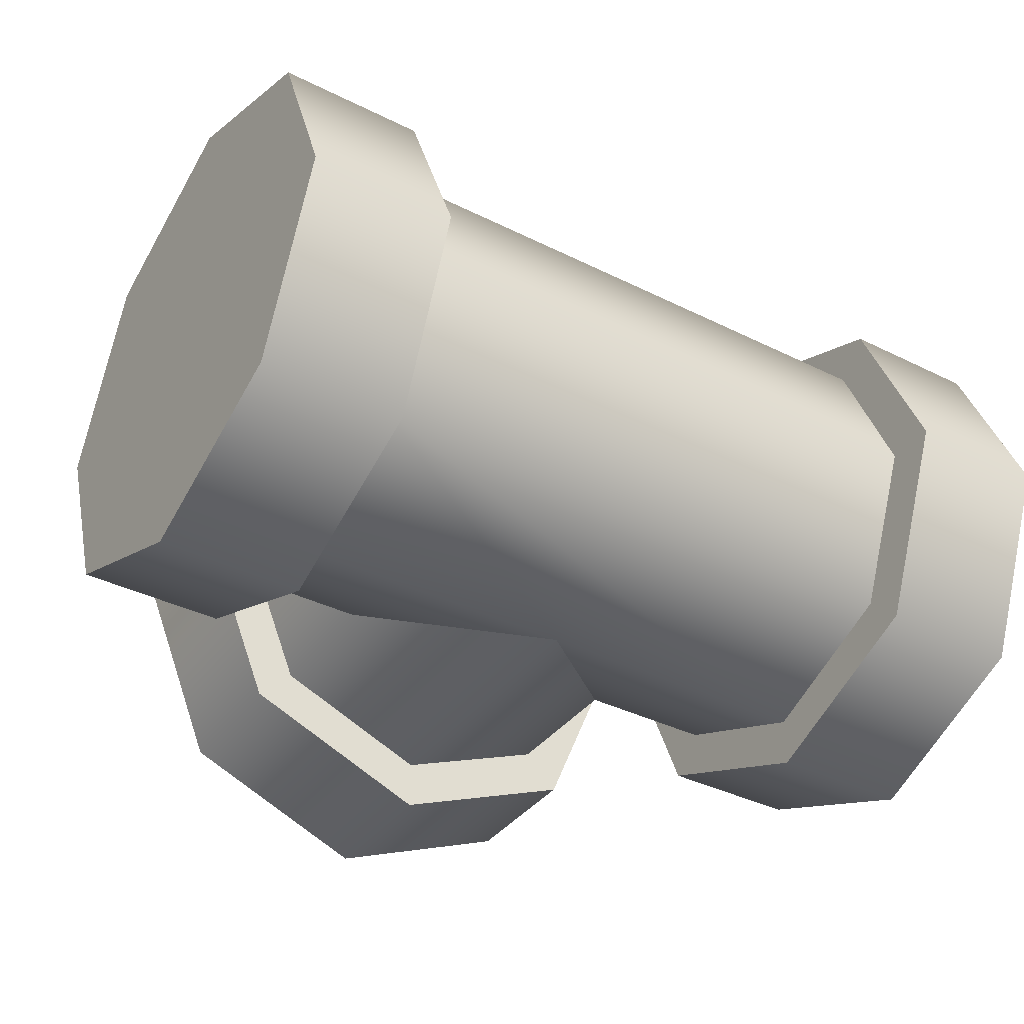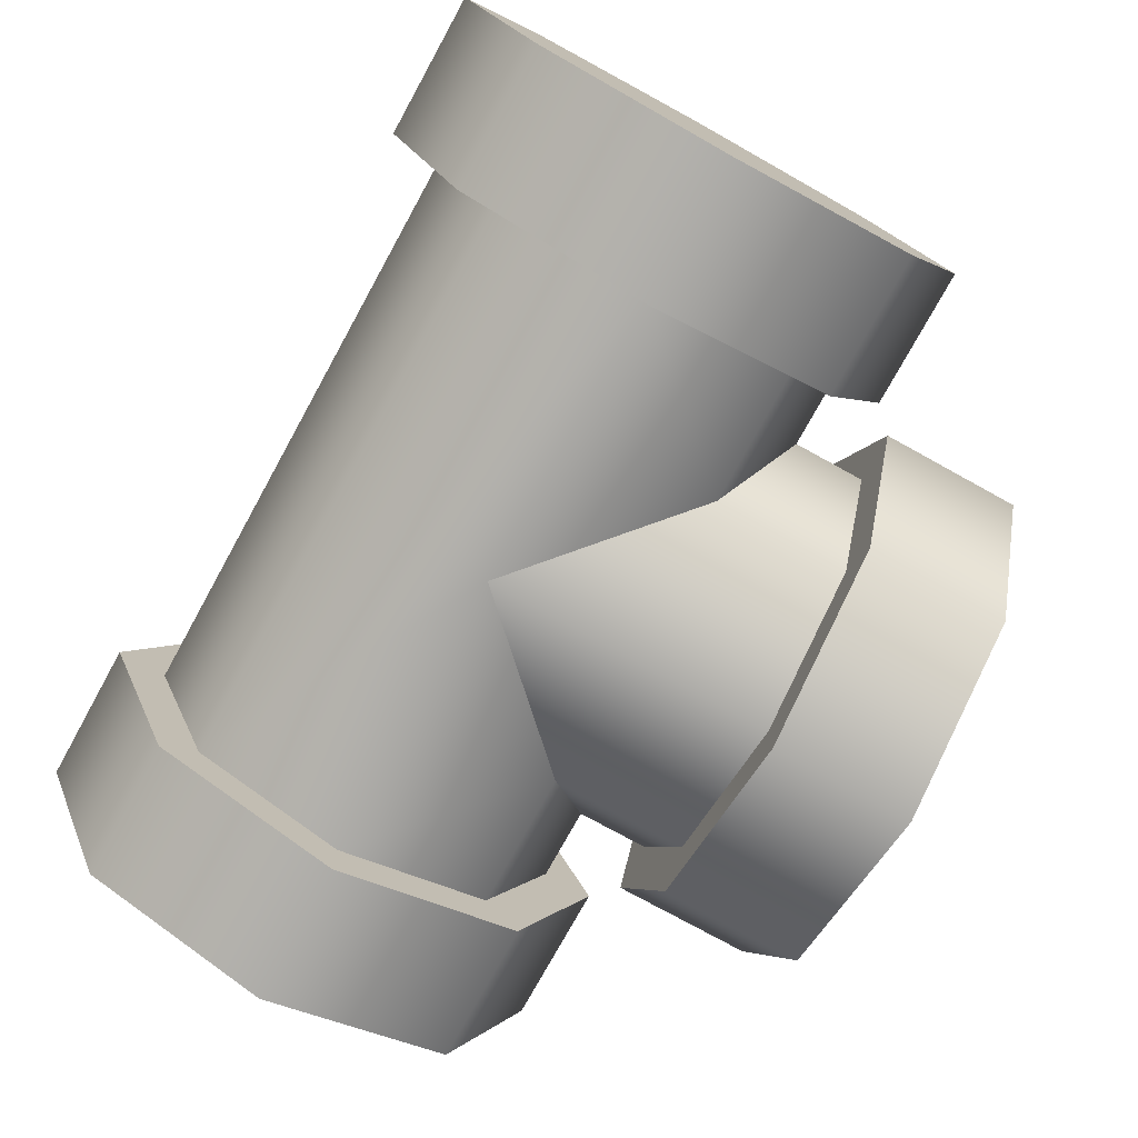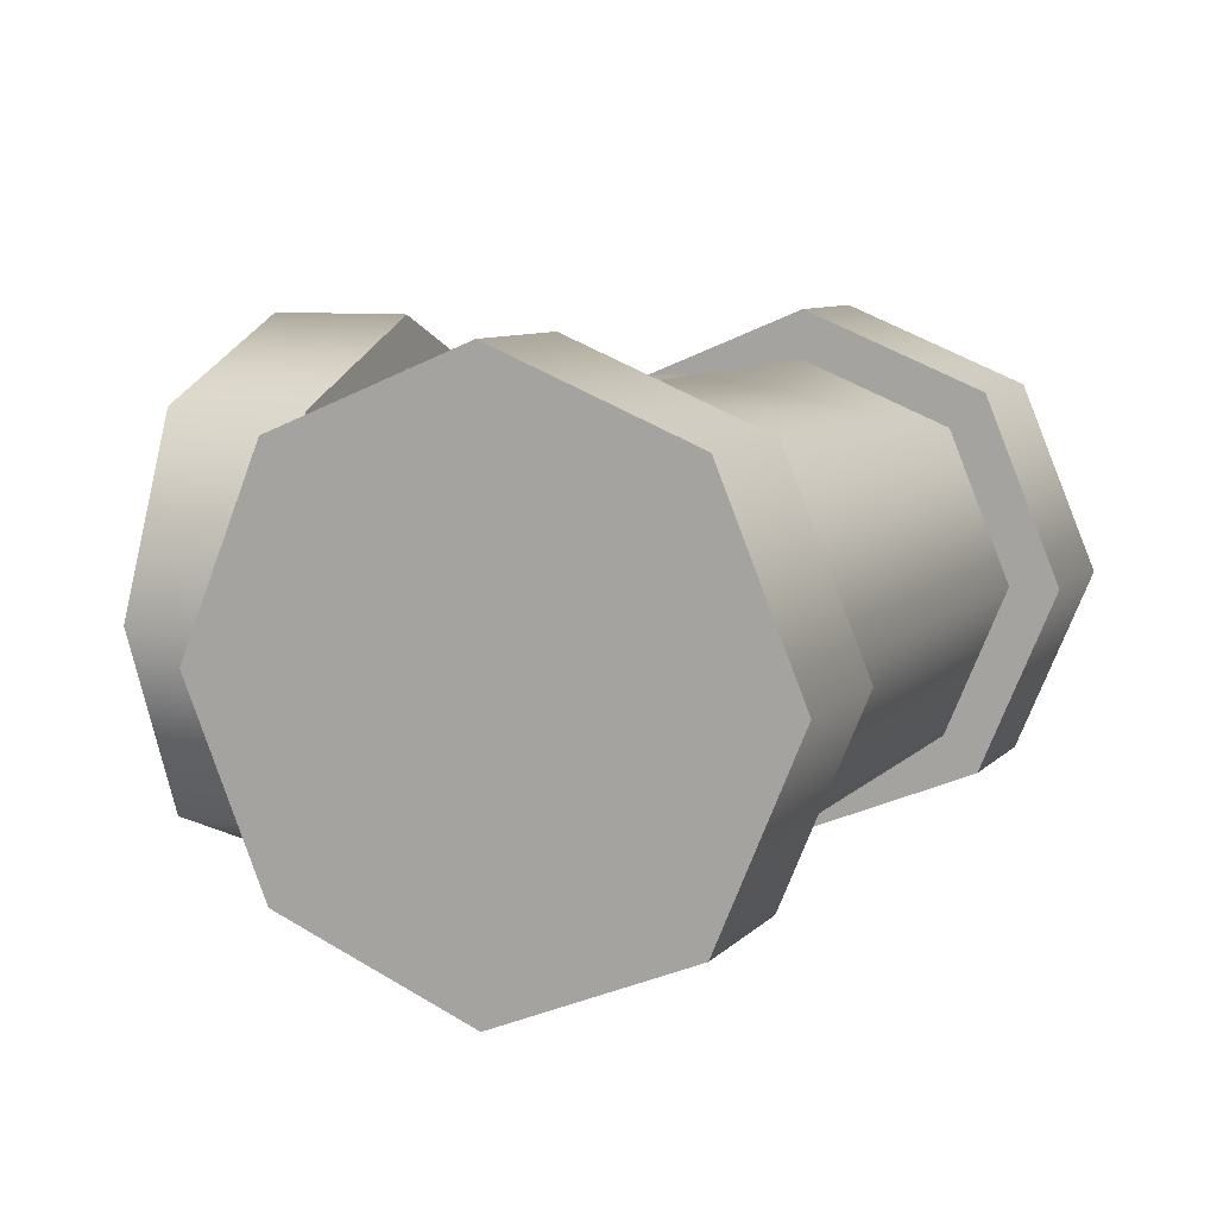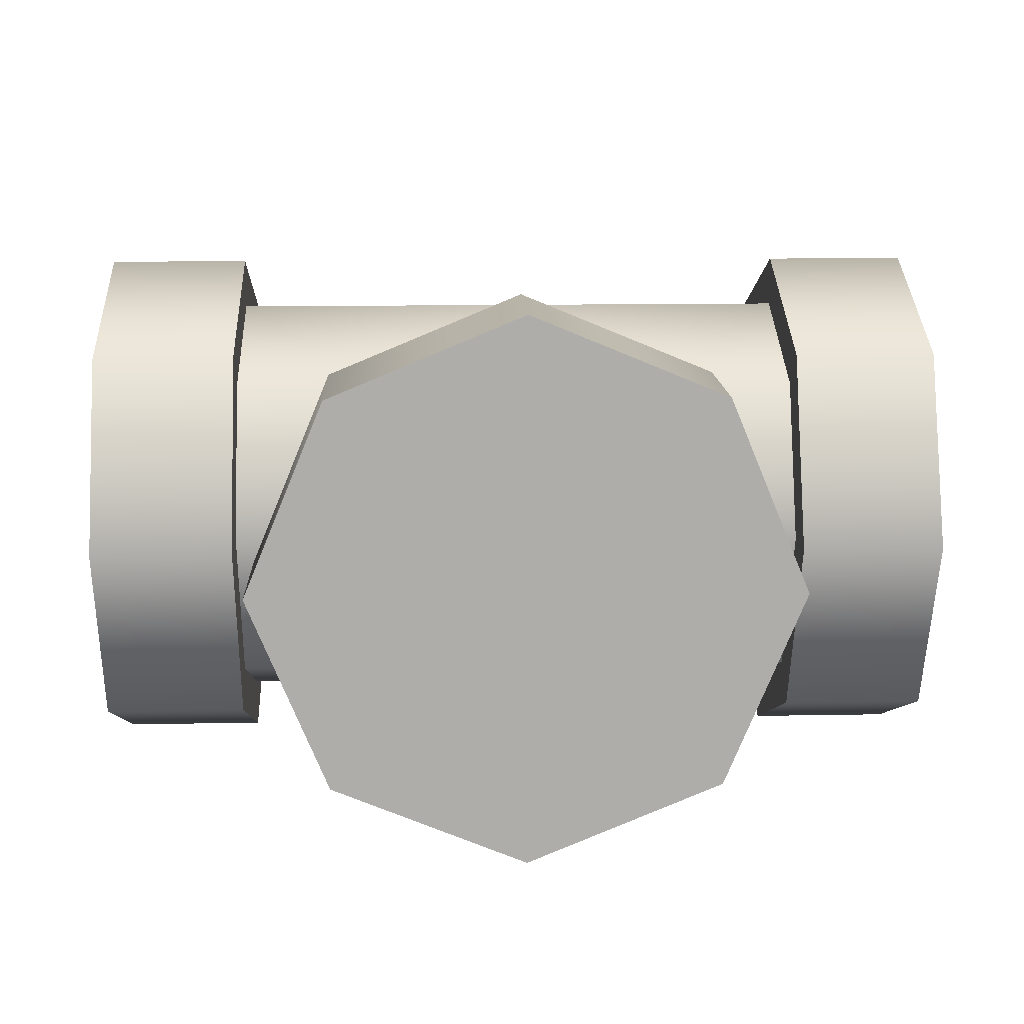
<metadata>
{"format":"obj","ext":"obj","renderer":"f3d","projection":"perspective","resolution":1024,"background":"white","views":[{"elev":-37.5,"azim":-32.5,"up":"+Z"},{"elev":-76.6,"azim":61.1,"up":"+Z"},{"elev":8.5,"azim":-66.2,"up":"+Z"},{"elev":13.2,"azim":177.6,"up":"+Z"}]}
</metadata>
<code>
v -1.883 1.883 -1.883
v 1.8e-05 -7.8e-05 -2.663
v 6.3e-05 3.567 -2.663
v -1.883 3.567 -1.883
v -1.883 1.883 -1.883
v 6.3e-05 3.567 -2.663
v -2.662 2.663 0
v -1.883 1.883 -1.883
v -1.883 3.567 -1.883
v -2.663 3.567 0
v -2.662 2.663 0
v -1.883 3.567 -1.883
v -2.662 2.663 0
v -2.663 3.567 0
v -1.883 3.567 1.883
v -1.883 1.883 1.883
v -2.662 2.663 0
v -1.883 3.567 1.883
v -1.883 1.883 1.883
v -1.883 3.567 1.883
v 6.3e-05 3.567 2.663
v 1.8e-05 -7.8e-05 2.663
v -1.883 1.883 1.883
v 6.3e-05 3.567 2.663
v 1.883 1.883 1.883
v 1.8e-05 -7.8e-05 2.663
v 6.3e-05 3.567 2.663
v 1.883 3.567 1.883
v 1.883 1.883 1.883
v 6.3e-05 3.567 2.663
v 2.662 2.663 0
v 1.883 1.883 1.883
v 1.883 3.567 1.883
v 2.663 3.567 0
v 2.662 2.663 0
v 1.883 3.567 1.883
v 2.662 2.663 0
v 2.663 3.567 0
v 1.883 3.567 -1.883
v 1.883 1.883 -1.883
v 2.662 2.663 0
v 1.883 3.567 -1.883
v 1.883 1.883 -1.883
v 1.883 3.567 -1.883
v 6.3e-05 3.567 -2.663
v 1.8e-05 -7.8e-05 -2.663
v 1.883 1.883 -1.883
v 6.3e-05 3.567 -2.663
v 6.3e-05 5.325 -3.277
v 6.3e-05 3.567 -3.277
v 2.318 3.567 -2.318
v 2.318 5.325 -2.318
v 6.3e-05 5.325 -3.277
v 2.318 3.567 -2.318
v 2.318 5.325 -2.318
v 2.318 3.567 -2.318
v 3.278 3.567 5e-06
v 3.278 5.325 5e-06
v 2.318 5.325 -2.318
v 3.278 3.567 5e-06
v 3.278 5.325 5e-06
v 3.278 3.567 5e-06
v 2.318 3.567 2.318
v 2.318 5.325 2.318
v 3.278 5.325 5e-06
v 2.318 3.567 2.318
v 2.318 5.325 2.318
v 2.318 3.567 2.318
v 6.3e-05 3.567 3.277
v 6.3e-05 5.325 3.277
v 2.318 5.325 2.318
v 6.3e-05 3.567 3.277
v 6.3e-05 5.325 3.277
v 6.3e-05 3.567 3.277
v -2.317 3.567 2.318
v -2.317 5.325 2.318
v 6.3e-05 5.325 3.277
v -2.317 3.567 2.318
v -2.317 5.325 2.318
v -2.317 3.567 2.318
v -3.277 3.567 0
v -3.277 5.325 0
v -2.317 5.325 2.318
v -3.277 3.567 0
v -3.277 5.325 0
v -3.277 3.567 0
v -2.317 3.567 -2.318
v -2.317 5.325 -2.318
v -3.277 5.325 0
v -2.317 3.567 -2.318
v -2.317 5.325 -2.318
v -2.317 3.567 -2.318
v 6.3e-05 3.567 -3.277
v 6.3e-05 5.325 -3.277
v -2.317 5.325 -2.318
v 6.3e-05 3.567 -3.277
v -2.317 5.325 2.318
v -3.277 5.325 0
v 6.3e-05 5.325 3.277
v 6.3e-05 5.325 3.277
v -3.277 5.325 0
v 2.318 5.325 2.318
v -3.277 5.325 0
v -2.317 5.325 -2.318
v 2.318 5.325 2.318
v 2.318 5.325 2.318
v -2.317 5.325 -2.318
v 3.278 5.325 5e-06
v 3.278 5.325 5e-06
v -2.317 5.325 -2.318
v 2.318 5.325 -2.318
v 2.318 5.325 -2.318
v -2.317 5.325 -2.318
v 6.3e-05 5.325 -3.277
v 5.325 -7.8e-05 -3.277
v 3.567 -7.8e-05 -3.277
v 3.567 -2.318 -2.318
v 5.325 -2.318 -2.318
v 5.325 -7.8e-05 -3.277
v 3.567 -2.318 -2.318
v 5.325 -2.318 -2.318
v 3.567 -2.318 -2.318
v 3.567 -3.278 5e-06
v 5.325 -3.278 5e-06
v 5.325 -2.318 -2.318
v 3.567 -3.278 5e-06
v 5.325 -3.278 5e-06
v 3.567 -3.278 5e-06
v 3.567 -2.318 2.318
v 5.325 -2.318 2.318
v 5.325 -3.278 5e-06
v 3.567 -2.318 2.318
v 5.325 -2.318 2.318
v 3.567 -2.318 2.318
v 3.567 -7.8e-05 3.277
v 5.325 -7.8e-05 3.277
v 5.325 -2.318 2.318
v 3.567 -7.8e-05 3.277
v 5.325 -7.8e-05 3.277
v 3.567 -7.8e-05 3.277
v 3.567 2.317 2.318
v 5.325 2.317 2.318
v 5.325 -7.8e-05 3.277
v 3.567 2.317 2.318
v 5.325 2.317 2.318
v 3.567 2.317 2.318
v 3.567 3.277 0
v 5.325 3.277 0
v 5.325 2.317 2.318
v 3.567 3.277 0
v 5.325 3.277 0
v 3.567 3.277 0
v 3.567 2.317 -2.318
v 5.325 2.317 -2.318
v 5.325 3.277 0
v 3.567 2.317 -2.318
v 5.325 2.317 -2.318
v 3.567 2.317 -2.318
v 3.567 -7.8e-05 -3.277
v 5.325 -7.8e-05 -3.277
v 5.325 2.317 -2.318
v 3.567 -7.8e-05 -3.277
v 5.325 2.317 2.318
v 5.325 3.277 0
v 5.325 -7.8e-05 3.277
v 5.325 -7.8e-05 3.277
v 5.325 3.277 0
v 5.325 -2.318 2.318
v 5.325 3.277 0
v 5.325 2.317 -2.318
v 5.325 -2.318 2.318
v 5.325 -2.318 2.318
v 5.325 2.317 -2.318
v 5.325 -3.278 5e-06
v 5.325 -3.278 5e-06
v 5.325 2.317 -2.318
v 5.325 -2.318 -2.318
v 5.325 -2.318 -2.318
v 5.325 2.317 -2.318
v 5.325 -7.8e-05 -3.277
v -3.567 -2.318 -2.318
v -3.567 -7.8e-05 -3.277
v -5.325 -7.8e-05 -3.277
v -5.325 -2.318 -2.318
v -3.567 -2.318 -2.318
v -5.325 -7.8e-05 -3.277
v -3.567 -3.278 5e-06
v -3.567 -2.318 -2.318
v -5.325 -2.318 -2.318
v -5.325 -3.278 5e-06
v -3.567 -3.278 5e-06
v -5.325 -2.318 -2.318
v -3.567 -2.318 2.318
v -3.567 -3.278 5e-06
v -5.325 -3.278 5e-06
v -5.325 -2.318 2.318
v -3.567 -2.318 2.318
v -5.325 -3.278 5e-06
v -3.567 -7.8e-05 3.277
v -3.567 -2.318 2.318
v -5.325 -2.318 2.318
v -5.325 -7.8e-05 3.277
v -3.567 -7.8e-05 3.277
v -5.325 -2.318 2.318
v -3.567 2.317 2.318
v -3.567 -7.8e-05 3.277
v -5.325 -7.8e-05 3.277
v -5.325 2.317 2.318
v -3.567 2.317 2.318
v -5.325 -7.8e-05 3.277
v -3.567 3.277 0
v -3.567 2.317 2.318
v -5.325 2.317 2.318
v -5.325 3.277 0
v -3.567 3.277 0
v -5.325 2.317 2.318
v -3.567 2.317 -2.318
v -3.567 3.277 0
v -5.325 3.277 0
v -5.325 2.317 -2.318
v -3.567 2.317 -2.318
v -5.325 3.277 0
v -3.567 -7.8e-05 -3.277
v -3.567 2.317 -2.318
v -5.325 2.317 -2.318
v -5.325 -7.8e-05 -3.277
v -3.567 -7.8e-05 -3.277
v -5.325 2.317 -2.318
v -5.325 2.317 2.318
v -5.325 -7.8e-05 3.277
v -5.325 3.277 0
v -5.325 3.277 0
v -5.325 -7.8e-05 3.277
v -5.325 2.317 -2.318
v -5.325 2.317 -2.318
v -5.325 -7.8e-05 3.277
v -5.325 -7.8e-05 -3.277
v -5.325 -7.8e-05 -3.277
v -5.325 -7.8e-05 3.277
v -5.325 -2.318 -2.318
v -5.325 -2.318 -2.318
v -5.325 -7.8e-05 3.277
v -5.325 -3.278 5e-06
v -5.325 -3.278 5e-06
v -5.325 -7.8e-05 3.277
v -5.325 -2.318 2.318
v -3.567 -1.883 -1.883
v 1.8e-05 -7.8e-05 -2.663
v -3.567 -7.8e-05 -2.663
v 3.567 -7.8e-05 -2.663
v 1.8e-05 -7.8e-05 -2.663
v -3.567 -1.883 -1.883
v 3.567 -1.883 -1.883
v 3.567 -7.8e-05 -2.663
v -3.567 -1.883 -1.883
v 3.567 -1.883 -1.883
v -3.567 -1.883 -1.883
v -3.567 -2.663 0
v 3.567 -2.663 0
v 3.567 -1.883 -1.883
v -3.567 -2.663 0
v 3.567 -2.663 0
v -3.567 -2.663 0
v -3.567 -1.883 1.883
v 3.567 -1.883 1.883
v 3.567 -2.663 0
v -3.567 -1.883 1.883
v -3.567 -1.883 1.883
v -3.567 -7.8e-05 2.663
v 3.567 -1.883 1.883
v -3.567 -7.8e-05 2.663
v 1.8e-05 -7.8e-05 2.663
v 3.567 -1.883 1.883
v 1.8e-05 -7.8e-05 2.663
v 3.567 -7.8e-05 2.663
v 3.567 -1.883 1.883
v 1.8e-05 -7.8e-05 2.663
v 1.883 1.883 1.883
v 3.567 -7.8e-05 2.663
v 1.883 1.883 1.883
v 3.567 1.883 1.883
v 3.567 -7.8e-05 2.663
v 1.883 1.883 1.883
v 2.662 2.663 0
v 3.567 1.883 1.883
v 2.662 2.663 0
v 3.567 2.663 0
v 3.567 1.883 1.883
v 3.567 1.883 -1.883
v 3.567 2.663 0
v 2.662 2.663 0
v 1.8e-05 -7.8e-05 2.663
v -3.567 -7.8e-05 2.663
v -1.883 1.883 1.883
v -3.567 -7.8e-05 2.663
v -3.567 1.883 1.883
v -1.883 1.883 1.883
v -1.883 1.883 1.883
v -3.567 1.883 1.883
v -2.662 2.663 0
v -3.567 1.883 1.883
v -3.567 2.663 0
v -2.662 2.663 0
v -2.662 2.663 0
v -3.567 2.663 0
v -3.567 1.883 -1.883
v -1.883 1.883 -1.883
v -2.662 2.663 0
v -3.567 1.883 -1.883
v -1.883 1.883 -1.883
v -3.567 1.883 -1.883
v -3.567 -7.8e-05 -2.663
v 1.8e-05 -7.8e-05 -2.663
v -1.883 1.883 -1.883
v -3.567 -7.8e-05 -2.663
v 1.883 1.883 -1.883
v 3.567 1.883 -1.883
v 2.662 2.663 0
v 3.567 -7.8e-05 -2.663
v 3.567 1.883 -1.883
v 1.883 1.883 -1.883
v 1.8e-05 -7.8e-05 -2.663
v 3.567 -7.8e-05 -2.663
v 1.883 1.883 -1.883
v 1.883 3.567 1.883
v 6.3e-05 3.567 2.663
v 2.318 3.567 2.318
v 6.3e-05 3.567 2.663
v 6.3e-05 3.567 3.277
v 2.318 3.567 2.318
v 6.3e-05 3.567 2.663
v -1.883 3.567 1.883
v 6.3e-05 3.567 3.277
v -1.883 3.567 1.883
v -2.317 3.567 2.318
v 6.3e-05 3.567 3.277
v -1.883 3.567 1.883
v -2.663 3.567 0
v -2.317 3.567 2.318
v -2.663 3.567 0
v -3.277 3.567 0
v -2.317 3.567 2.318
v -2.663 3.567 0
v -1.883 3.567 -1.883
v -3.277 3.567 0
v -1.883 3.567 -1.883
v -2.317 3.567 -2.318
v -3.277 3.567 0
v -1.883 3.567 -1.883
v 6.3e-05 3.567 -2.663
v -2.317 3.567 -2.318
v 6.3e-05 3.567 -2.663
v 6.3e-05 3.567 -3.277
v -2.317 3.567 -2.318
v 6.3e-05 3.567 -2.663
v 1.883 3.567 -1.883
v 6.3e-05 3.567 -3.277
v 1.883 3.567 -1.883
v 2.318 3.567 -2.318
v 6.3e-05 3.567 -3.277
v 1.883 3.567 -1.883
v 2.663 3.567 0
v 2.318 3.567 -2.318
v 2.663 3.567 0
v 3.278 3.567 5e-06
v 2.318 3.567 -2.318
v 2.663 3.567 0
v 1.883 3.567 1.883
v 3.278 3.567 5e-06
v 1.883 3.567 1.883
v 2.318 3.567 2.318
v 3.278 3.567 5e-06
v 3.567 -1.883 1.883
v 3.567 -7.8e-05 2.663
v 3.567 -2.318 2.318
v 3.567 -7.8e-05 2.663
v 3.567 -7.8e-05 3.277
v 3.567 -2.318 2.318
v 3.567 -7.8e-05 2.663
v 3.567 1.883 1.883
v 3.567 -7.8e-05 3.277
v 3.567 1.883 1.883
v 3.567 2.317 2.318
v 3.567 -7.8e-05 3.277
v 3.567 1.883 1.883
v 3.567 2.663 0
v 3.567 2.317 2.318
v 3.567 2.663 0
v 3.567 3.277 0
v 3.567 2.317 2.318
v 3.567 2.663 0
v 3.567 1.883 -1.883
v 3.567 3.277 0
v 3.567 1.883 -1.883
v 3.567 2.317 -2.318
v 3.567 3.277 0
v 3.567 1.883 -1.883
v 3.567 -7.8e-05 -2.663
v 3.567 2.317 -2.318
v 3.567 -7.8e-05 -2.663
v 3.567 -7.8e-05 -3.277
v 3.567 2.317 -2.318
v 3.567 -7.8e-05 -2.663
v 3.567 -1.883 -1.883
v 3.567 -7.8e-05 -3.277
v 3.567 -1.883 -1.883
v 3.567 -2.318 -2.318
v 3.567 -7.8e-05 -3.277
v 3.567 -1.883 -1.883
v 3.567 -2.663 0
v 3.567 -2.318 -2.318
v 3.567 -2.663 0
v 3.567 -3.278 5e-06
v 3.567 -2.318 -2.318
v 3.567 -2.663 0
v 3.567 -1.883 1.883
v 3.567 -3.278 5e-06
v 3.567 -1.883 1.883
v 3.567 -2.318 2.318
v 3.567 -3.278 5e-06
v -3.567 1.883 -1.883
v -3.567 2.317 -2.318
v -3.567 -7.8e-05 -2.663
v -3.567 3.277 0
v -3.567 2.317 -2.318
v -3.567 1.883 -1.883
v -3.567 2.663 0
v -3.567 3.277 0
v -3.567 1.883 -1.883
v -3.567 2.317 2.318
v -3.567 3.277 0
v -3.567 2.663 0
v -3.567 1.883 1.883
v -3.567 2.317 2.318
v -3.567 2.663 0
v -3.567 -7.8e-05 3.277
v -3.567 2.317 2.318
v -3.567 1.883 1.883
v -3.567 -7.8e-05 2.663
v -3.567 -7.8e-05 3.277
v -3.567 1.883 1.883
v -3.567 -2.318 2.318
v -3.567 -7.8e-05 3.277
v -3.567 -7.8e-05 2.663
v -3.567 -1.883 1.883
v -3.567 -2.318 2.318
v -3.567 -7.8e-05 2.663
v -3.567 -3.278 5e-06
v -3.567 -2.318 2.318
v -3.567 -1.883 1.883
v -3.567 -2.663 0
v -3.567 -3.278 5e-06
v -3.567 -1.883 1.883
v -3.567 -2.318 -2.318
v -3.567 -3.278 5e-06
v -3.567 -2.663 0
v -3.567 -1.883 -1.883
v -3.567 -2.318 -2.318
v -3.567 -2.663 0
v -3.567 -7.8e-05 -3.277
v -3.567 -2.318 -2.318
v -3.567 -1.883 -1.883
v -3.567 -7.8e-05 -2.663
v -3.567 -7.8e-05 -3.277
v -3.567 -1.883 -1.883
v -3.567 2.317 -2.318
v -3.567 -7.8e-05 -3.277
v -3.567 -7.8e-05 -2.663
g mtl_p6_pipes_garage
f 3 2 1
f 6 5 4
f 9 8 7
f 12 11 10
f 15 14 13
f 18 17 16
f 21 20 19
f 24 23 22
f 27 26 25
f 30 29 28
f 33 32 31
f 36 35 34
f 39 38 37
f 42 41 40
f 45 44 43
f 48 47 46
f 51 50 49
f 54 53 52
f 57 56 55
f 60 59 58
f 63 62 61
f 66 65 64
f 69 68 67
f 72 71 70
f 75 74 73
f 78 77 76
f 81 80 79
f 84 83 82
f 87 86 85
f 90 89 88
f 93 92 91
f 96 95 94
f 99 98 97
f 102 101 100
f 105 104 103
f 108 107 106
f 111 110 109
f 114 113 112
f 117 116 115
f 120 119 118
f 123 122 121
f 126 125 124
f 129 128 127
f 132 131 130
f 135 134 133
f 138 137 136
f 141 140 139
f 144 143 142
f 147 146 145
f 150 149 148
f 153 152 151
f 156 155 154
f 159 158 157
f 162 161 160
f 165 164 163
f 168 167 166
f 171 170 169
f 174 173 172
f 177 176 175
f 180 179 178
f 183 182 181
f 186 185 184
f 189 188 187
f 192 191 190
f 195 194 193
f 198 197 196
f 201 200 199
f 204 203 202
f 207 206 205
f 210 209 208
f 213 212 211
f 216 215 214
f 219 218 217
f 222 221 220
f 225 224 223
f 228 227 226
f 231 230 229
f 234 233 232
f 237 236 235
f 240 239 238
f 243 242 241
f 246 245 244
f 249 248 247
f 252 251 250
f 255 254 253
f 258 257 256
f 261 260 259
f 264 263 262
f 267 266 265
f 270 269 268
f 273 272 271
f 276 275 274
f 279 278 277
f 282 281 280
f 285 284 283
f 288 287 286
f 291 290 289
f 294 293 292
f 297 296 295
f 300 299 298
f 303 302 301
f 306 305 304
f 309 308 307
f 312 311 310
f 315 314 313
f 318 317 316
f 321 320 319
f 324 323 322
f 327 326 325
f 330 329 328
f 333 332 331
f 336 335 334
f 339 338 337
f 342 341 340
f 345 344 343
f 348 347 346
f 351 350 349
f 354 353 352
f 357 356 355
f 360 359 358
f 363 362 361
f 366 365 364
f 369 368 367
f 372 371 370
f 375 374 373
f 378 377 376
f 381 380 379
f 384 383 382
f 387 386 385
f 390 389 388
f 393 392 391
f 396 395 394
f 399 398 397
f 402 401 400
f 405 404 403
f 408 407 406
f 411 410 409
f 414 413 412
f 417 416 415
f 420 419 418
f 423 422 421
f 426 425 424
f 429 428 427
f 432 431 430
f 435 434 433
f 438 437 436
f 441 440 439
f 444 443 442
f 447 446 445
f 450 449 448
f 453 452 451
f 456 455 454
f 459 458 457
f 462 461 460
f 465 464 463
f 468 467 466

</code>
